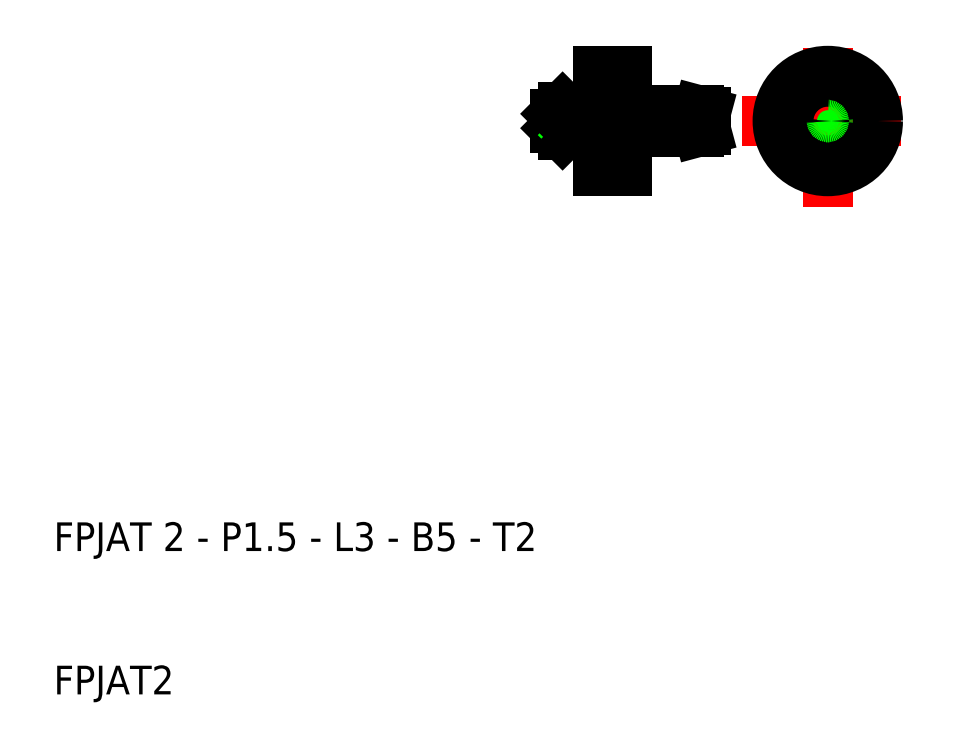
<metadata>
{"format":"dxf","ext":"dxf","renderer":"ezdxf+matplotlib","layout":"modelspace","background":"white","min_lineweight":24,"dpi":150}
</metadata>
<code>
0
SECTION
2
ENTITIES
0
TEXT
8
0
10
10
20
10
30
0
40
2
1
FPJAT2
0
TEXT
8
0
10
10
20
20
30
0
40
2
1
FPJAT 2 - P1.5 - L3 - B5 - T2
0
LINE
8
CENTER
10
43.5
20
50
30
0
11
57
21
50
31
0
0
LINE
8
0
10
45.5
20
51
30
0
11
47.5
21
51
31
0
0
LINE
8
0
10
45.5
20
49
30
0
11
47.5
21
49
31
0
0
LINE
8
0
10
45.25
20
50
30
0
11
45
21
49.75
31
0
0
LINE
8
0
10
45.5
20
51
30
0
11
45.5
21
49
31
0
0
LINE
8
0
10
45
20
49.5
30
0
11
45
21
50.5
31
0
0
LINE
8
0
10
45
20
49.5
30
0
11
45.5
21
49
31
0
0
LINE
8
0
10
45.25
20
50
30
0
11
45
21
50.25
31
0
0
LINE
8
0
10
45.5
20
51
30
0
11
45
21
50.5
31
0
0
LINE
8
CENTER
10
58
20
50
30
0
11
70
21
50
31
0
0
LINE
8
0
10
50.5
20
49.25
30
0
11
55
21
49.25
31
0
0
LINE
8
0
10
50.5
20
50.75
30
0
11
55
21
50.75
31
0
0
LINE
8
0
10
47.5
20
51
30
0
11
47.5
21
49
31
0
0
LINE
8
0
10
50.5
20
50.75
30
0
11
50.5
21
49.25
31
0
0
LINE
8
0
10
50
20
49.25
30
0
11
50
21
50.75
31
0
0
LINE
8
0
10
48
20
49
30
0
11
48
21
51
31
0
0
ARC
8
0
10
50.1
20
49.25
30
0
40
0.1
50
90
51
180
0
LINE
8
0
10
50
20
46.5
30
0
11
50
21
49.25
31
0
0
LINE
8
0
10
50
20
46.5
30
0
11
48
21
46.5
31
0
0
LINE
8
0
10
48
20
46.5
30
0
11
48
21
49
31
0
0
LINE
8
0
10
47.6
20
49.1
30
0
11
47.9
21
49.1
31
0
0
LINE
8
0
10
48
20
49
30
0
11
48
21
46.5
31
0
0
ARC
8
0
10
47.6
20
49
30
0
40
0.1
50
90
51
180
0
ARC
8
0
10
47.9
20
49
30
0
40
0.1
50
0
51
90
0
LINE
8
0
10
50.4
20
49.35
30
0
11
50.1
21
49.35
31
0
0
ARC
8
0
10
50.4
20
49.25
30
0
40
0.1
50
0
51
90
0
ARC
8
0
10
50.1
20
50.75
30
0
40
0.1
50
180
51
270
0
LINE
8
0
10
50
20
53.5
30
0
11
50
21
50.75
31
0
0
LINE
8
0
10
50
20
53.5
30
0
11
48
21
53.5
31
0
0
LINE
8
0
10
47.6
20
50.9
30
0
11
47.9
21
50.9
31
0
0
LINE
8
0
10
48
20
53.5
30
0
11
48
21
51
31
0
0
ARC
8
0
10
47.6
20
51
30
0
40
0.1
50
180
51
270
0
ARC
8
0
10
47.9
20
51
30
0
40
0.1
50
270
51
0
0
LINE
8
0
10
50.4
20
50.65
30
0
11
50.1
21
50.65
31
0
0
ARC
8
0
10
50.4
20
50.75
30
0
40
0.1
50
270
51
0
0
LINE
8
0
10
55.25
20
50
30
0
11
55.5
21
49.75
31
0
0
LINE
8
0
10
55
20
49.25
30
0
11
55
21
50.75
31
0
0
LINE
8
0
10
55.5
20
50.62
30
0
11
55.5
21
49.38
31
0
0
LINE
8
0
10
55
20
49.25
30
0
11
55.5
21
49.38
31
0
0
LINE
8
0
10
55.25
20
50
30
0
11
55.5
21
50.25
31
0
0
LINE
8
0
10
55
20
50.75
30
0
11
55.5
21
50.62
31
0
0
LINE
8
CENTER
10
64
20
44
30
0
11
64
21
56
31
0
0
CIRCLE
8
0
10
64
20
50
30
0
40
0.75
0
CIRCLE
8
0
10
64
20
50
30
0
40
0.6495
0
CIRCLE
8
0
10
64
20
50
30
0
40
1
0
CIRCLE
8
0
10
64
20
50
30
0
40
0.25
0
CIRCLE
8
0
10
64
20
50
30
0
40
3.5
0
ENDSEC
0
EOF

</code>
